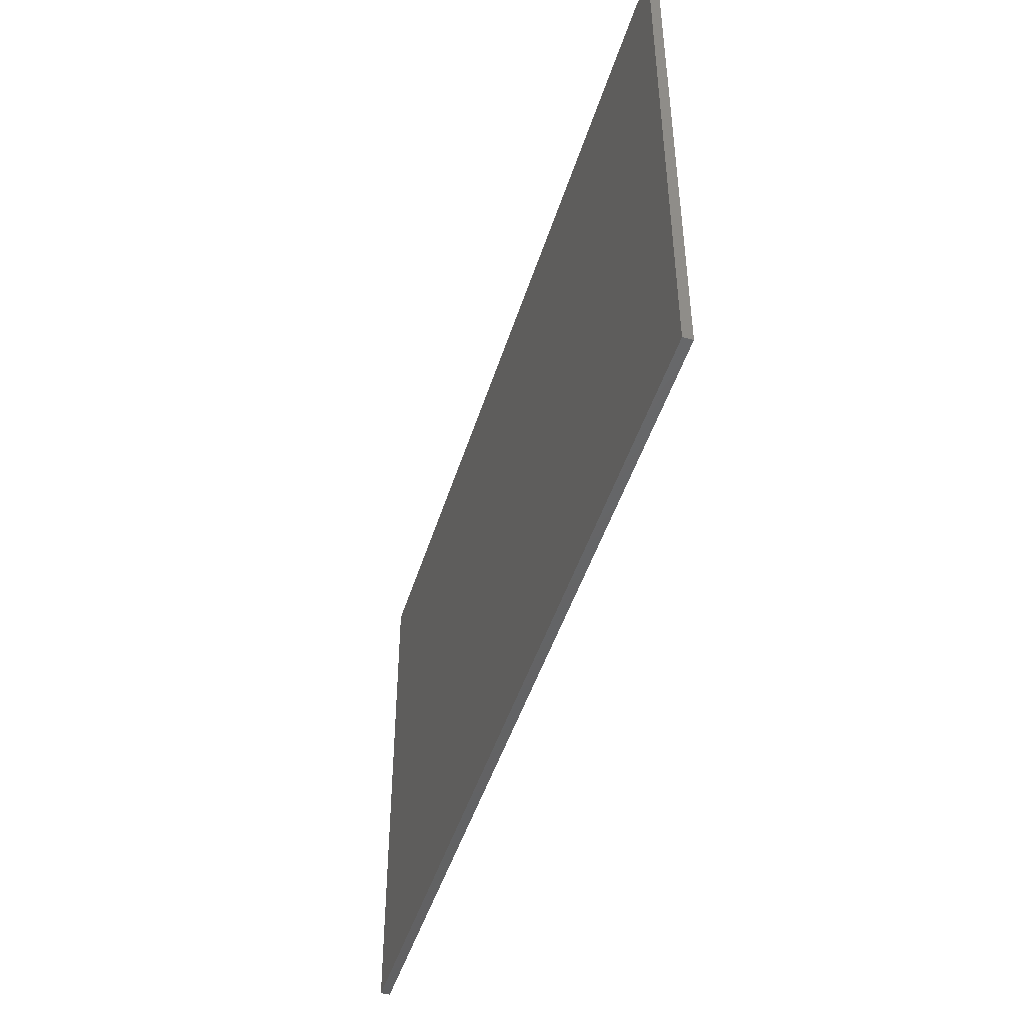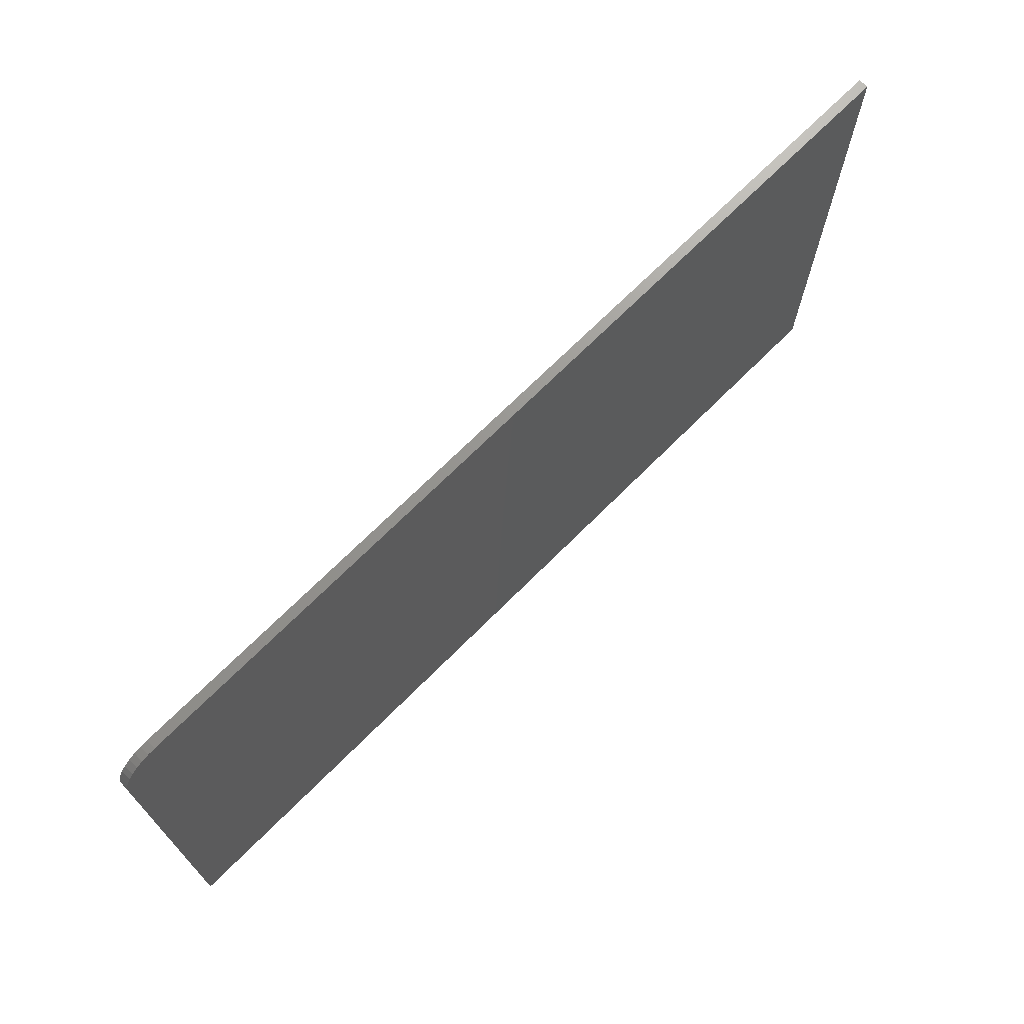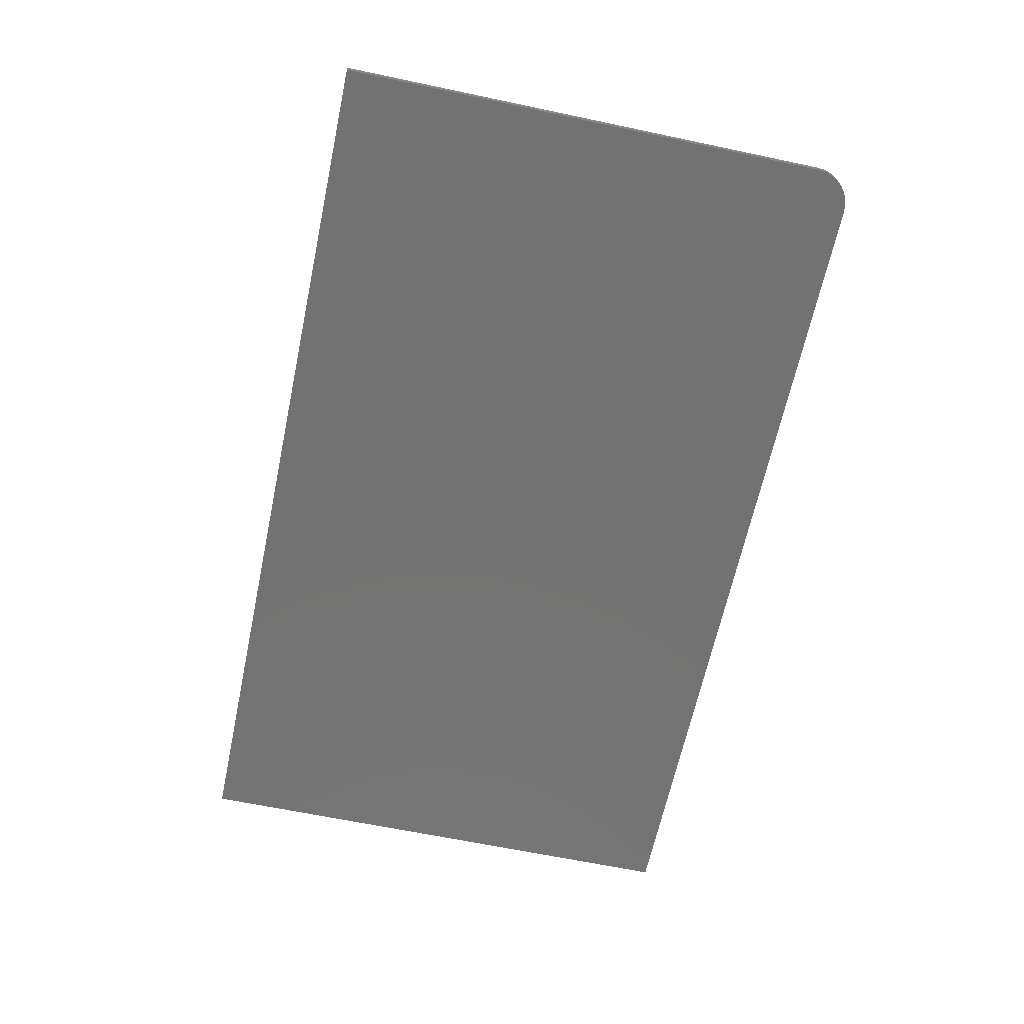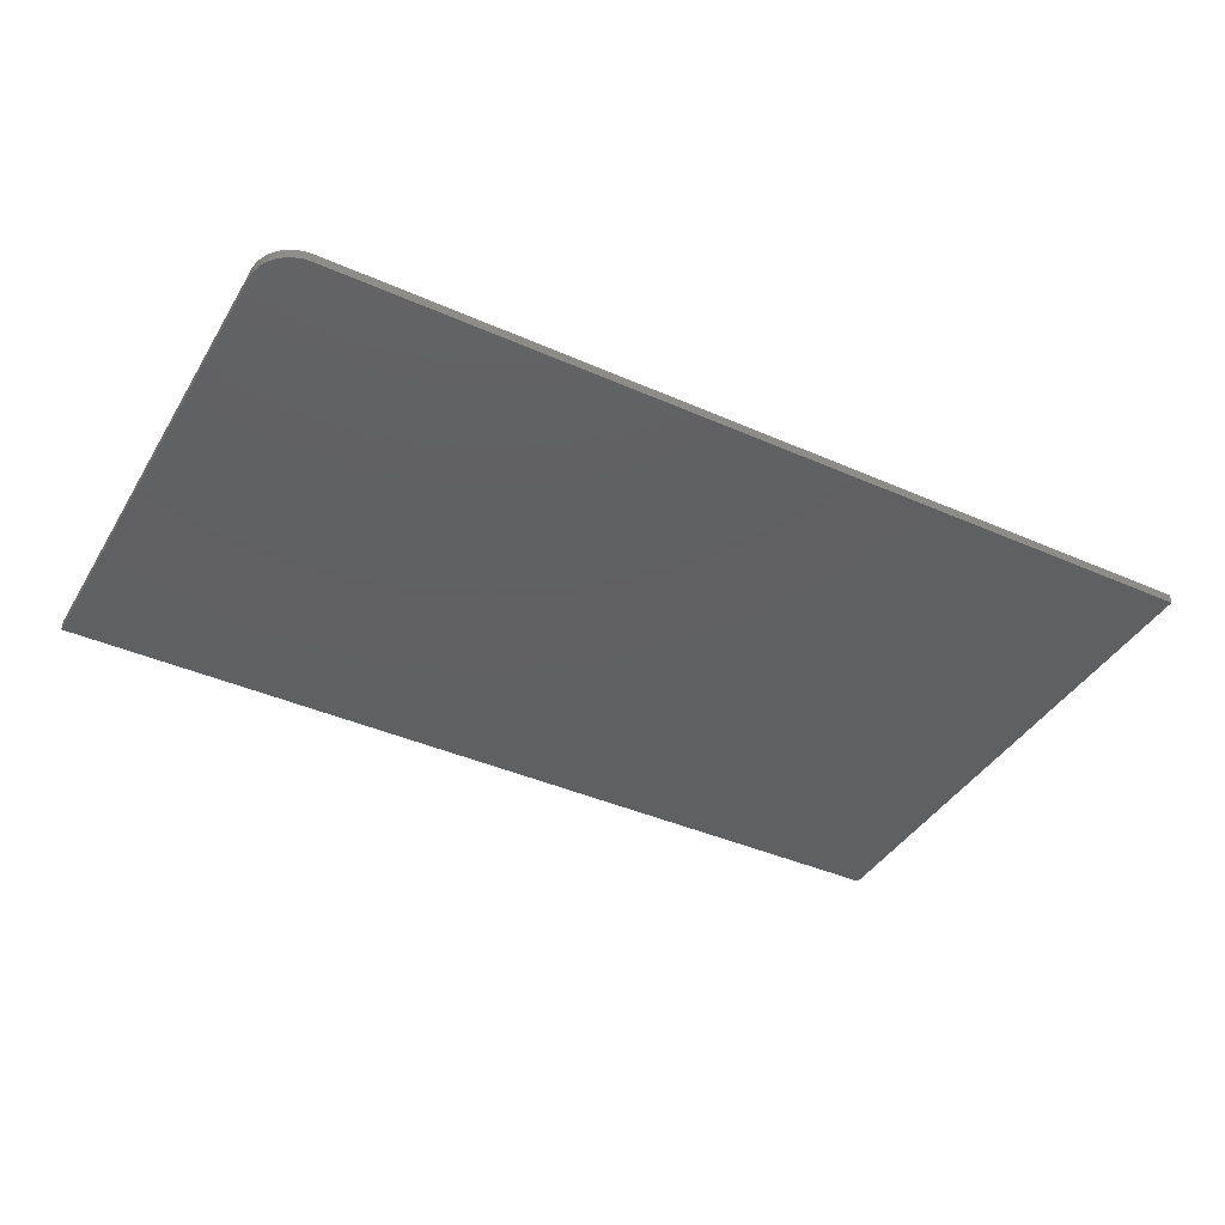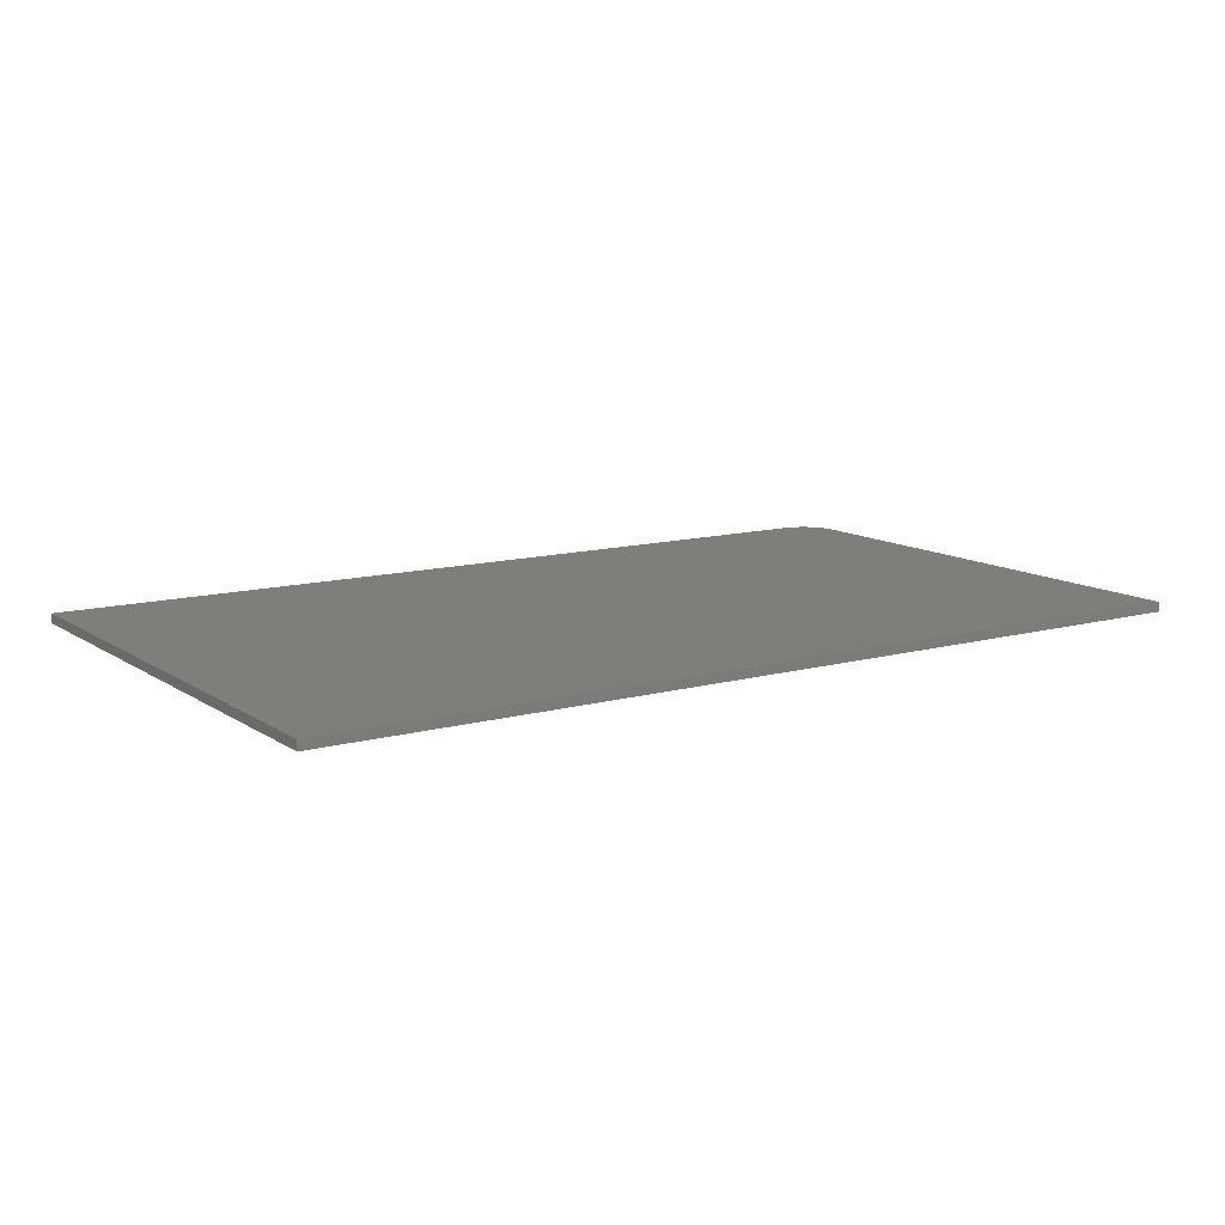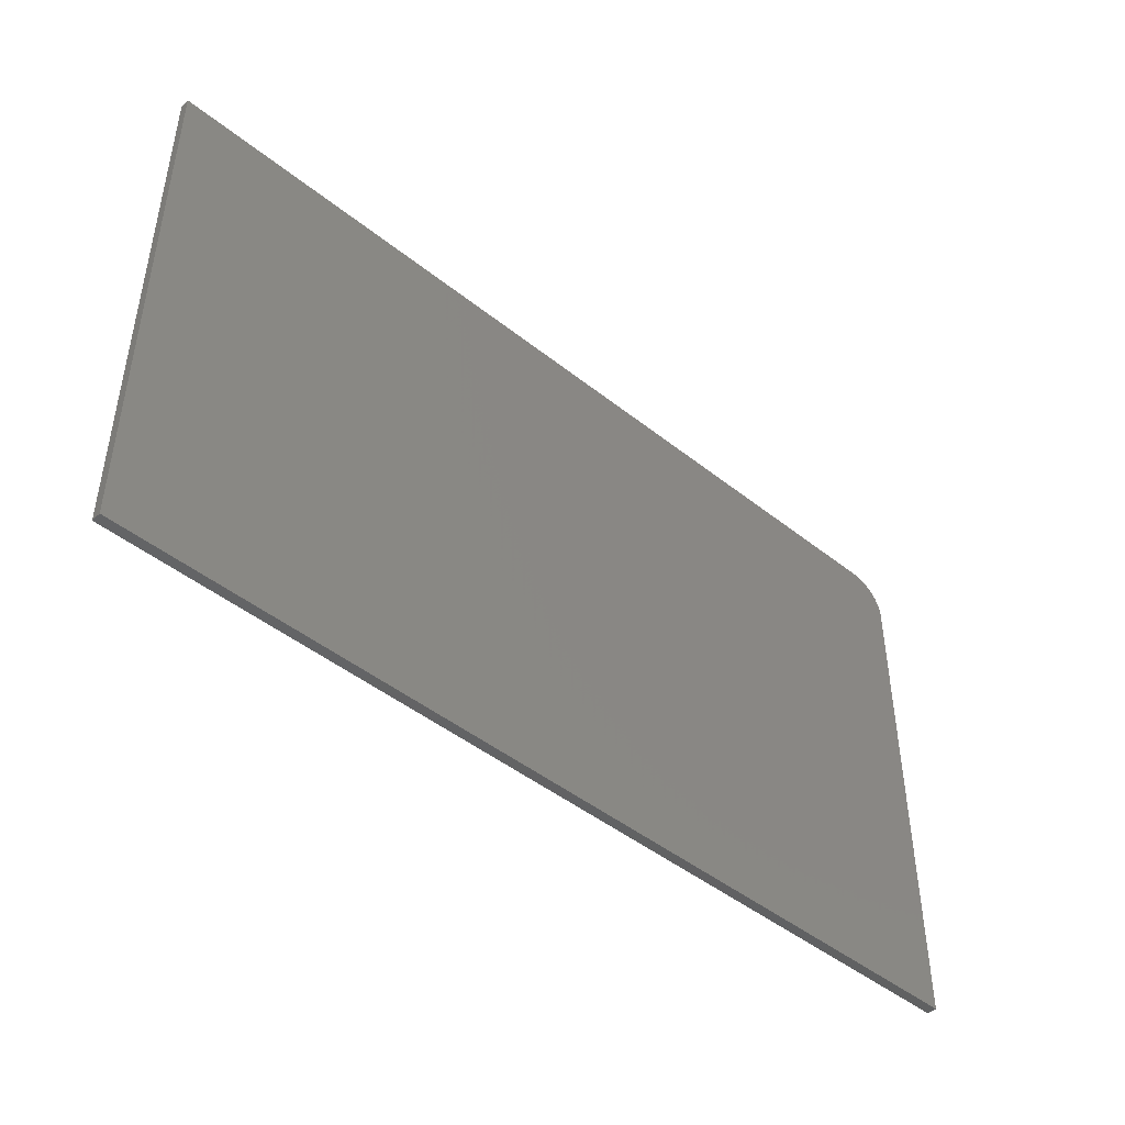
<metadata>
{"format":"stl","ext":"stl","renderer":"f3d","projection":"perspective","resolution":1024,"background":"white","views":[{"elev":-46.3,"azim":-106.8,"up":"+Z"},{"elev":70.7,"azim":-45.0,"up":"+Z"},{"elev":-64.3,"azim":-102.0,"up":"+Y"},{"elev":-40.7,"azim":-28.4,"up":"+Y"},{"elev":11.9,"azim":146.6,"up":"+Y"},{"elev":-45.7,"azim":137.5,"up":"+Z"}]}
</metadata>
<code>
# stl→obj: 24 verts, 44 faces
v 0.75 -0.007812 0.4389
v -0.6875 -0.007812 0.4389
v -0.6997 -0.007812 0.4377
v -0.7114 -0.007812 0.4341
v -0.7222 -0.007812 0.4284
v -0.7317 -0.007812 0.4206
v -0.7395 -0.007812 0.4111
v -0.7452 -0.007812 0.4003
v -0.7488 -0.007812 0.3886
v -0.75 -0.007812 0.3764
v -0.75 -0.007812 -0.4453
v 0.75 -0.007812 -0.4453
v 0.75 0.007812 0.4389
v 0.75 0.007812 -0.4453
v -0.75 0.007812 -0.4453
v -0.75 0.007812 0.3764
v -0.7488 0.007812 0.3886
v -0.7452 0.007812 0.4003
v -0.7395 0.007812 0.4111
v -0.7317 0.007812 0.4206
v -0.7222 0.007812 0.4284
v -0.7114 0.007812 0.4341
v -0.6997 0.007812 0.4377
v -0.6875 0.007812 0.4389
f 1 2 3
f 1 3 4
f 1 4 5
f 1 5 6
f 1 6 7
f 1 7 8
f 1 8 9
f 1 9 10
f 1 10 11
f 1 11 12
f 13 14 15
f 13 15 16
f 13 16 17
f 13 17 18
f 13 18 19
f 13 19 20
f 13 20 21
f 13 21 22
f 13 22 23
f 13 23 24
f 10 16 11
f 11 16 15
f 1 13 2
f 2 13 24
f 16 10 17
f 17 10 9
f 17 9 18
f 18 9 8
f 18 8 19
f 19 8 7
f 19 7 20
f 20 7 6
f 20 6 21
f 21 6 5
f 21 5 22
f 22 5 4
f 22 4 23
f 23 4 3
f 23 3 24
f 24 3 2
f 12 14 1
f 1 14 13
f 11 15 12
f 12 15 14

</code>
